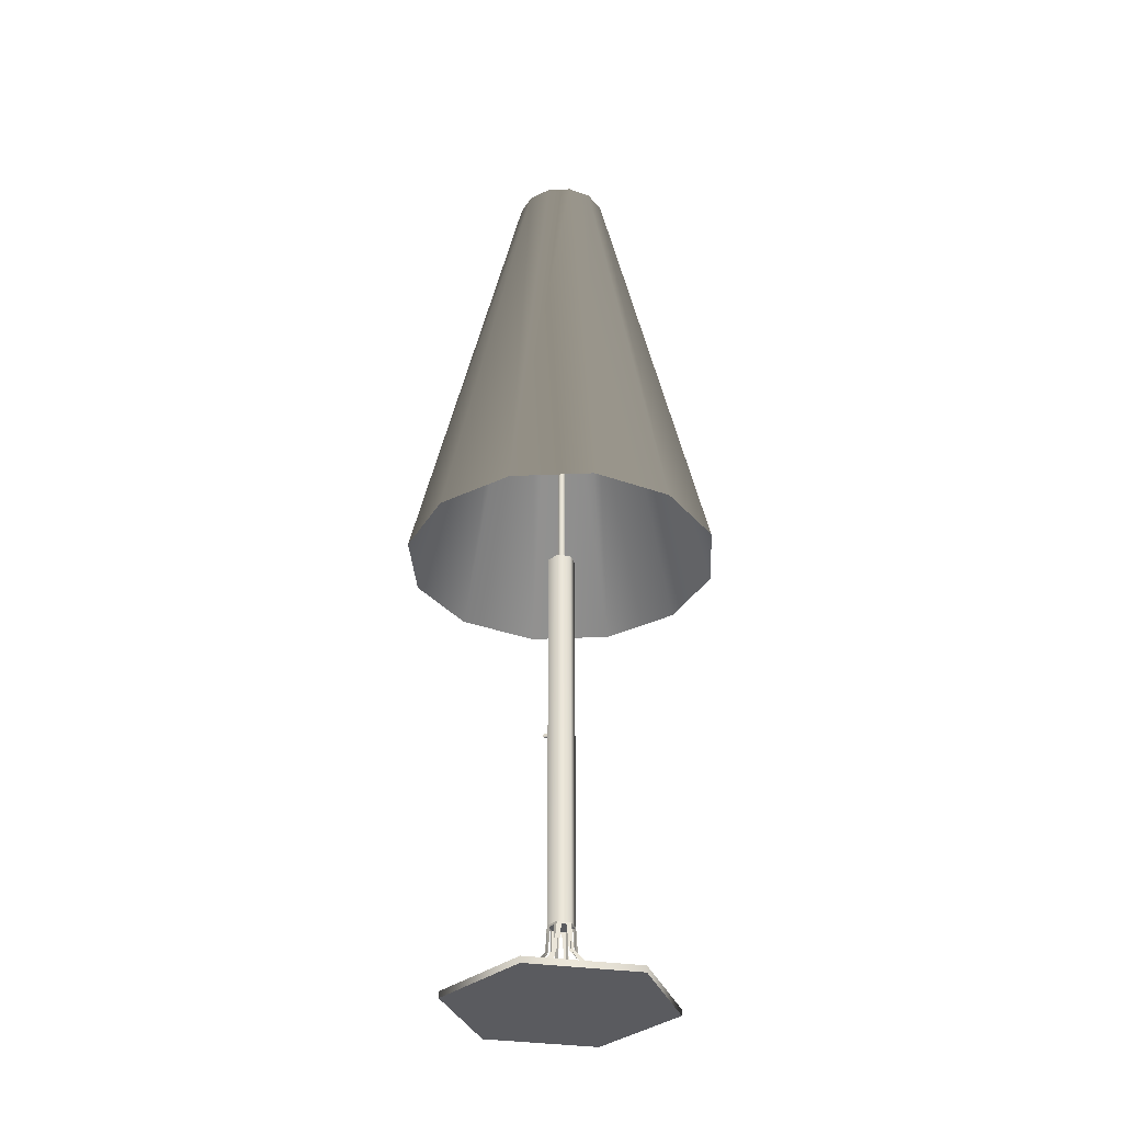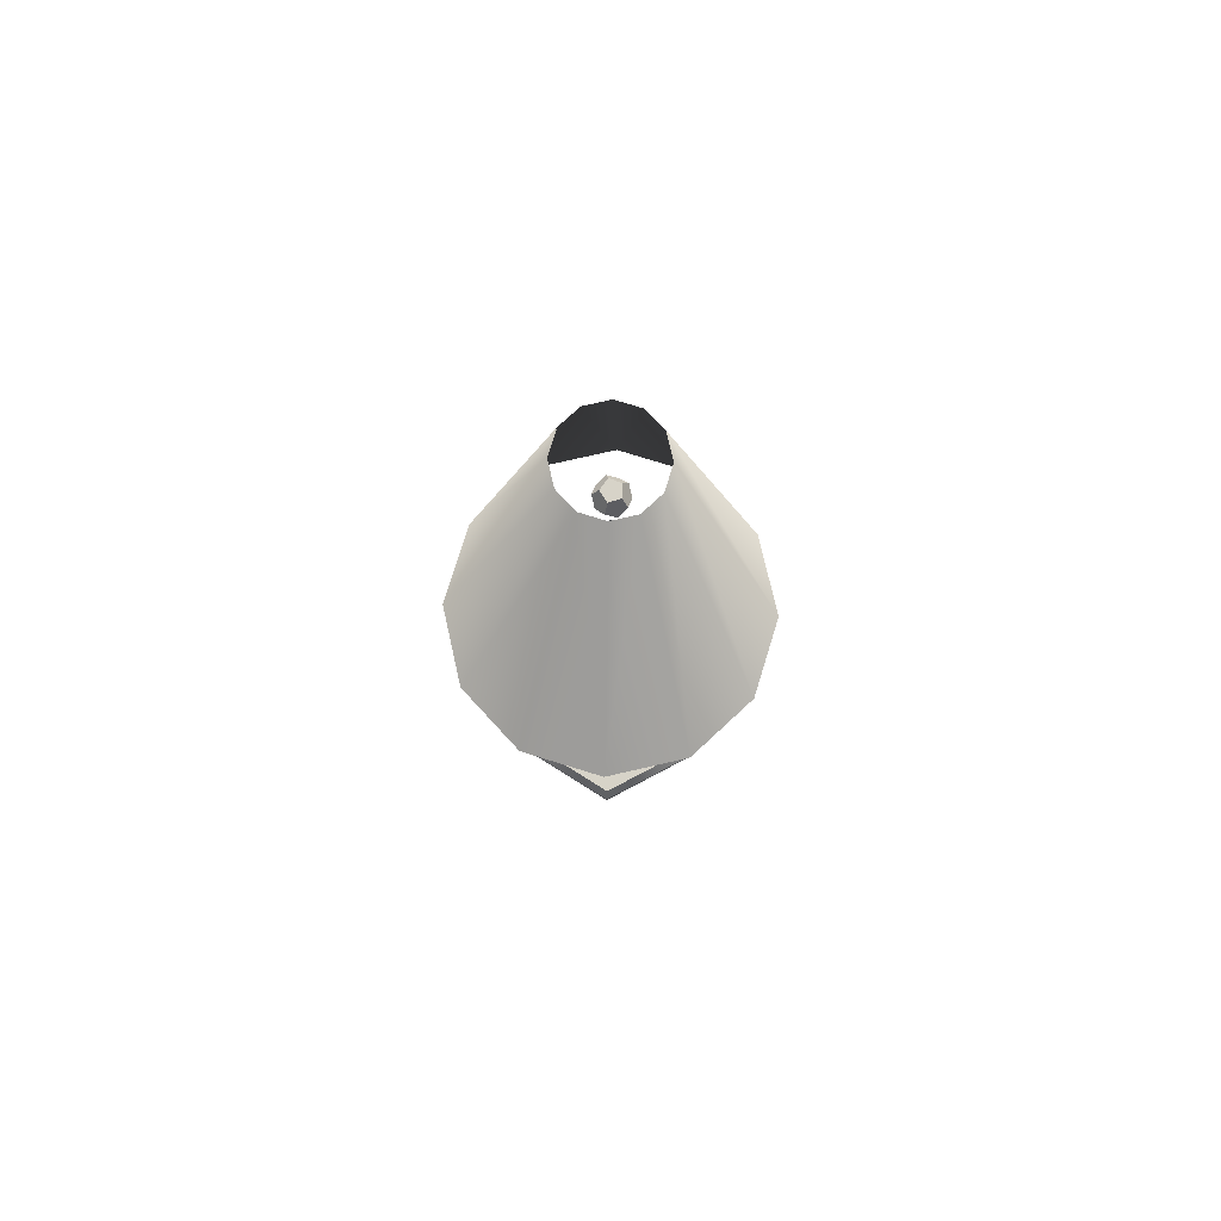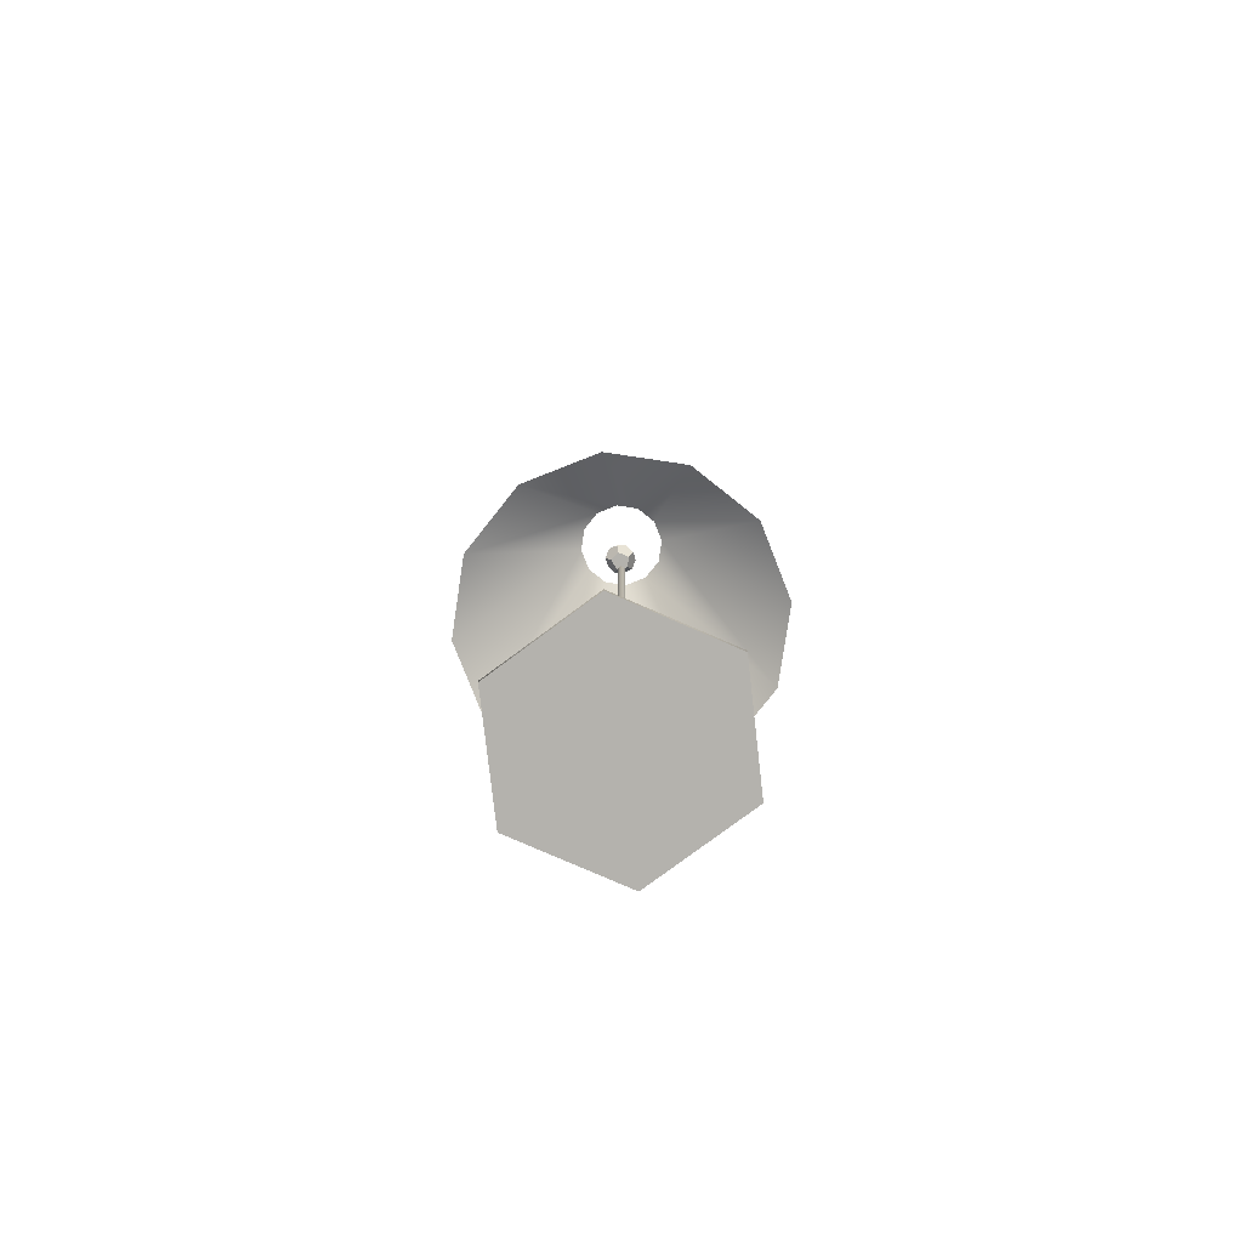
<metadata>
{"format":"obj","ext":"obj","renderer":"f3d","projection":"perspective","resolution":1024,"background":"white","views":[{"elev":-33.1,"azim":108.5,"up":"+Y"},{"elev":76.7,"azim":92.2,"up":"+Y"},{"elev":-79.5,"azim":-23.5,"up":"+Y"}]}
</metadata>
<code>
v -0.05271 -0.2541 -0.09164
v -0.05271 -0.2541 0.09114
v -0.1055 -0.2541 -0.00025
v 0.05282 -0.2541 0.09114
v -0.1055 -0.248 -0.00025
v 0.05282 -0.2541 -0.09164
v 0.05282 -0.248 0.09114
v -0.05271 -0.248 0.09114
v -0.05271 -0.248 -0.09164
v 0.1056 -0.2541 -0.00025
v -0.09703 -0.2451 -0.00025
v 0.05282 -0.248 -0.09164
v 0.1056 -0.248 -0.00025
v -0.04849 -0.2451 0.08383
v -0.04849 -0.2451 -0.08433
v 0.0486 -0.2451 0.08383
v 0.09714 -0.2451 -0.00025
v -0.0506 -0.2451 -0.00025
v 0.0486 -0.2451 -0.08433
v -0.02527 -0.2451 0.04362
v -0.02527 -0.2451 -0.04412
v 0.05071 -0.2451 -0.00025
v 0.02538 -0.2451 0.04362
v -0.0506 -0.2431 -0.00025
v -0.02527 -0.2431 -0.04412
v 0.02538 -0.2451 -0.04412
v 0.02538 -0.2431 0.04362
v -0.02527 -0.2431 0.04362
v 0.02538 -0.2431 -0.04412
v 0.05071 -0.2431 -0.00025
v 0.002722 0.009349 0.01094
v -0.000495 0.00673 0.01094
v -0.003712 0.009349 0.01094
v 0.002722 0.009349 0.01727
v 0.006515 -0.1812 0.01094
v -0.000495 0.00673 0.01727
v -0.006405 0.1982 0.01094
v 0.006515 0.1982 0.01094
v -0.003712 0.009349 0.01727
v -0.006405 -0.1812 0.01094
v 0.01297 -0.1812 -0.00025
v -0.006405 -0.1812 -0.01144
v -0.00237 -0.1832 0.01094
v -0.01286 0.1982 -0.00025
v 0.004276 0.1982 0.007061
v 0.01297 0.1982 -0.00025
v 0.006515 -0.1812 -0.01144
v 0.008532 -0.1832 0.007444
v -0.01286 -0.1812 -0.00025
v -0.008784 -0.206 0.01094
v 0.002443 -0.1832 0.01094
v -0.008388 0.1982 -0.00025
v 0.004276 0.1982 -0.007561
v 0.006515 0.1982 -0.01144
v 0.01096 -0.1832 -0.003744
v 0.007422 -0.2063 0.009367
v 0.01094 -0.1832 0.003276
v -0.008441 -0.1832 0.007413
v -0.006405 0.1982 -0.01144
v -0.01083 -0.1832 -0.003776
v 0.00248 -0.1832 -0.01144
v -0.00459 -0.2063 0.01094
v 0.008422 -0.206 0.01094
v 0.01207 -0.2063 -0.001822
v 0.00855 -0.1832 -0.007913
v 0.005325 -0.206 0.013
v 0.01183 -0.2063 0.001734
v -0.007551 -0.2063 0.008954
v -0.01085 -0.1832 0.003244
v -0.01172 -0.2063 -0.002234
v -0.008422 -0.1832 -0.007944
v 0.008894 -0.206 -0.01144
v -0.002334 -0.1832 -0.01144
v -0.008979 -0.2063 0.01094
v 0.004223 -0.2063 0.01094
v 0.01416 -0.206 0.001811
v 0.00766 -0.2063 -0.009454
v 0.005227 -0.2063 0.01317
v 0.01393 -0.206 -0.001902
v -0.005451 -0.206 0.01259
v -0.01196 -0.2063 0.001322
v -0.01382 -0.206 0.001402
v -0.007313 -0.2063 -0.009867
v 0.004699 -0.2063 -0.01144
v -0.008313 -0.206 -0.01144
v -0.01615 -0.2246 0.02191
v 0.008625 -0.2063 0.01094
v 0.01426 -0.2063 0.001979
v 0.005561 -0.206 -0.01309
v 0.01115 -0.2246 0.02487
v 0.01403 -0.2063 -0.002078
v -0.00535 -0.2063 0.01277
v -0.01405 -0.206 -0.002311
v -0.01392 -0.2063 0.001578
v -0.005215 -0.206 -0.0135
v 0.009089 -0.2063 -0.01144
v -0.004114 -0.2063 -0.01144
v -0.0174 -0.2265 0.02306
v 0.01621 -0.2246 0.02191
v 0.02735 -0.2246 0.002706
v 0.005459 -0.2063 -0.01327
v 0.01151 -0.2265 0.02652
v 0.02733 -0.2246 -0.003157
v -0.01106 -0.2246 0.02482
v -0.01415 -0.2063 -0.002479
v -0.02722 -0.2246 0.002657
v -0.005118 -0.2063 -0.01367
v 0.01626 -0.2246 -0.02241
v -0.008515 -0.2063 -0.01144
v -0.02175 -0.2265 0.02306
v 0.01751 -0.2265 0.02306
v 0.02897 -0.2265 0.003215
v 0.01117 -0.2246 -0.02532
v 0.009338 -0.2265 0.03028
v 0.02897 -0.2265 -0.003715
v 0.03114 -0.2265 -0.007478
v -0.0114 -0.2265 0.02652
v -0.02724 -0.2246 -0.003206
v -0.02886 -0.2265 0.003215
v -0.01103 -0.2246 -0.02537
v 0.01751 -0.2265 -0.02356
v -0.0161 -0.2246 -0.02241
v -0.01637 -0.2283 0.02521
v 0.02186 -0.2265 0.02306
v 0.03114 -0.2265 0.006978
v 0.01151 -0.2265 -0.02702
v 0.009338 -0.2265 -0.03078
v 0.01389 -0.2283 0.02671
v -0.009228 -0.2265 0.03028
v -0.02886 -0.2265 -0.003715
v -0.03103 -0.2265 -0.007478
v -0.03103 -0.2265 0.006978
v -0.0114 -0.2265 -0.02702
v -0.009228 -0.2265 -0.03078
v 0.02186 -0.2265 -0.02356
v -0.0174 -0.2265 -0.02356
v -0.00814 -0.2419 0.04243
v 0.01648 -0.2283 0.02521
v 0.04464 -0.2436 -0.0127
v 0.03292 -0.2419 0.02819
v 0.03032 -0.2283 -0.001745
v -0.01378 -0.2283 0.02671
v -0.04453 -0.2436 -0.0127
v 0.01648 -0.2283 -0.02571
v -0.02175 -0.2265 -0.02356
v -0.01145 -0.2436 0.04459
v 0.008249 -0.2419 0.04243
v 0.03032 -0.2283 0.001245
v 0.01389 -0.2283 -0.02721
v 0.03313 -0.2436 0.03214
v 0.04464 -0.2436 0.0122
v -0.03281 -0.2419 0.02819
v -0.03021 -0.2283 -0.001745
v -0.03021 -0.2283 0.001245
v -0.01378 -0.2283 -0.02721
v 0.008249 -0.2419 -0.04293
v -0.01637 -0.2283 -0.02571
v 0.01156 -0.2436 0.04459
v 0.04112 -0.2419 -0.01449
v 0.03292 -0.2419 -0.02869
v 0.04112 -0.2419 0.014
v -0.03302 -0.2436 0.03214
v -0.04453 -0.2436 0.0122
v -0.04101 -0.2419 -0.01449
v -0.03281 -0.2419 -0.02869
v 0.01156 -0.2436 -0.04509
v -0.00814 -0.2419 -0.04293
v 0.03313 -0.2436 -0.03264
v -0.04101 -0.2419 0.014
v -0.03302 -0.2436 -0.03264
v -0.01145 -0.2436 -0.04509
v 0.03754 -0.2288 -0.00025
v 0.0188 -0.2266 0.03221
v 0.0188 -0.2288 0.03221
v 0.03754 -0.2266 -0.00025
v -0.01869 -0.2288 0.03221
v 0.0188 -0.2288 -0.03271
v -0.01869 -0.2266 0.03221
v 0.0188 -0.2266 -0.03271
v -0.03743 -0.2266 -0.00025
v -0.01869 -0.2266 -0.03271
v -0.03743 -0.2288 -0.00025
v -0.01869 -0.2288 -0.03271
v -0.01558 0.5635 0.00339
v -0.006259 0.5449 0.006269
v -0.009818 0.5564 0.01093
v -0.009818 0.5449 -0.004148
v 0.008816 0.5564 0.01093
v -0.000501 0.5635 0.01381
v -0.01558 0.5564 -0.005928
v -0.000501 0.5449 -0.01059
v 0.005257 0.5449 0.006269
v -0.009818 0.575 0.00161
v 0.01457 0.5635 0.00339
v -0.000501 0.575 0.008048
v -0.006259 0.575 -0.008807
v -0.000501 0.5564 -0.01634
v 0.008816 0.5449 -0.004148
v 0.008816 0.575 0.00161
v -0.009818 0.5635 -0.01346
v 0.01457 0.5564 -0.005928
v 0.005257 0.575 -0.008807
v 0.008816 0.5635 -0.01346
v -0.03834 0.6504 0.02192
v -0.1507 0.1982 -0.00025
v -0.1305 0.1982 0.07513
v -0.04428 0.6504 -0.00025
v -0.02211 0.6504 0.03815
v -0.03834 0.6504 -0.02242
v -0.07532 0.1982 0.1303
v -0.1305 0.1982 -0.07563
v 5.5e-05 0.6504 0.04409
v -0.07532 0.1982 -0.1308
v 5.5e-05 0.1982 0.1505
v -0.02211 0.6504 -0.03865
v 0.02223 0.6504 0.03815
v 5.5e-05 0.1982 -0.151
v 0.07543 0.1982 0.1303
v 5.5e-05 0.6504 -0.04459
v 0.03845 0.6504 0.02192
v 0.07543 0.1982 -0.1308
v 0.1306 0.1982 0.07513
v 0.02223 0.6504 -0.03865
v 0.1508 0.1982 -0.00025
v 0.1306 0.1982 -0.07563
v 0.04439 0.6504 -0.00025
v 0.03845 0.6504 -0.02242
v -0.03796 0.6504 0.0217
v -0.1492 0.2027 -0.00025
v -0.1292 0.2027 0.07437
v -0.04384 0.6504 -0.00025
v -0.02189 0.6504 0.03776
v -0.03796 0.6504 -0.0222
v -0.07457 0.2027 0.129
v -0.1292 0.2027 -0.07487
v 5.5e-05 0.6504 0.04365
v -0.07457 0.2027 -0.1295
v 5.5e-05 0.2027 0.149
v -0.02189 0.6504 -0.03827
v 0.022 0.6504 0.03776
v 5.5e-05 0.2027 -0.1495
v 0.07468 0.2027 0.129
v 5.5e-05 0.6504 -0.04415
v 0.03807 0.6504 0.0217
v 0.07468 0.2027 -0.1295
v 0.1293 0.2027 0.07437
v 0.022 0.6504 -0.03827
v 0.1493 0.2027 -0.00025
v 0.1293 0.2027 -0.07487
v 0.04395 0.6504 -0.00025
v 0.03807 0.6504 -0.0222
v 0.001939 0.1982 -0.003514
v 0.003824 0.4846 -0.00025
v 0.003824 0.1982 -0.00025
v 0.001939 0.4846 -0.003514
v 0.001939 0.4846 0.003014
v -0.00183 0.4846 -0.003514
v 0.001939 0.1982 0.003014
v -0.00183 0.1982 -0.003514
v -0.00183 0.1982 0.003014
v -0.003714 0.1982 -0.00025
v -0.00183 0.4846 0.003014
v -0.003714 0.4846 -0.00025
g mesh1_mesh1-geometry
f 1 2 3
f 2 1 4
f 3 2 1
f 4 1 2
f 2 5 3
f 3 5 2
f 5 1 3
f 3 1 5
f 4 1 6
f 6 1 4
f 7 2 4
f 4 2 7
f 5 2 8
f 8 2 5
f 1 5 9
f 9 5 1
f 9 6 1
f 1 6 9
f 4 6 10
f 10 6 4
f 2 7 8
f 8 7 2
f 10 7 4
f 4 7 10
f 8 11 5
f 5 11 8
f 11 9 5
f 5 9 11
f 6 9 12
f 12 9 6
f 6 13 10
f 10 13 6
f 7 14 8
f 8 14 7
f 7 10 13
f 13 10 7
f 11 8 14
f 14 8 11
f 9 11 15
f 15 11 9
f 15 12 9
f 9 12 15
f 13 6 12
f 12 6 13
f 14 7 16
f 16 7 14
f 17 7 13
f 13 7 17
f 14 18 11
f 11 18 14
f 18 15 11
f 11 15 18
f 12 15 19
f 19 15 12
f 12 17 13
f 13 17 12
f 7 17 16
f 16 17 7
f 20 14 16
f 16 14 20
f 18 14 20
f 20 14 18
f 15 18 21
f 21 18 15
f 15 21 19
f 19 21 15
f 17 12 19
f 19 12 17
f 22 16 17
f 17 16 22
f 20 16 23
f 23 16 20
f 20 24 18
f 18 24 20
f 18 25 21
f 21 25 18
f 19 21 26
f 26 21 19
f 19 22 17
f 17 22 19
f 23 16 22
f 22 16 23
f 27 20 23
f 23 20 27
f 24 20 28
f 28 20 24
f 25 18 24
f 24 18 25
f 25 26 21
f 21 26 25
f 19 26 22
f 22 26 19
f 22 27 23
f 23 27 22
f 20 27 28
f 28 27 20
f 28 25 24
f 24 25 28
f 26 25 29
f 29 25 26
f 26 30 22
f 22 30 26
f 27 22 30
f 30 22 27
f 25 28 27
f 27 28 25
f 25 27 29
f 29 27 25
f 30 26 29
f 29 26 30
f 29 27 30
f 30 27 29
g mesh2_mesh2-geometry
f 31 32 33
f 33 32 31
f 34 32 31
f 31 32 34
f 31 35 32
f 32 35 31
f 36 33 32
f 32 33 36
f 35 33 32
f 32 33 35
f 33 34 31
f 31 34 33
f 33 37 31
f 31 37 33
f 32 34 36
f 36 34 32
f 35 31 38
f 38 31 35
f 33 36 39
f 39 36 33
f 40 33 35
f 35 33 40
f 34 33 39
f 39 33 34
f 33 40 37
f 37 40 33
f 38 31 37
f 37 31 38
f 39 36 34
f 34 36 39
f 41 38 35
f 35 38 41
f 40 42 35
f 35 42 40
f 40 43 35
f 35 43 40
f 44 40 37
f 37 40 44
f 45 37 38
f 38 37 45
f 38 41 46
f 46 41 38
f 35 47 41
f 41 47 35
f 35 48 41
f 41 48 35
f 42 40 49
f 49 40 42
f 35 42 47
f 47 42 35
f 50 43 40
f 40 43 50
f 51 35 43
f 43 35 51
f 40 44 49
f 49 44 40
f 37 52 44
f 44 52 37
f 52 37 45
f 45 37 52
f 45 38 53
f 53 38 45
f 47 46 41
f 41 46 47
f 54 38 46
f 46 38 54
f 41 55 47
f 47 55 41
f 35 56 48
f 48 56 35
f 41 48 57
f 57 48 41
f 58 40 49
f 49 40 58
f 49 59 42
f 42 59 49
f 60 49 42
f 42 49 60
f 59 47 42
f 42 47 59
f 47 61 42
f 42 61 47
f 50 62 43
f 43 62 50
f 51 63 35
f 35 63 51
f 59 49 44
f 44 49 59
f 52 59 44
f 44 59 52
f 54 53 38
f 38 53 54
f 46 47 54
f 54 47 46
f 41 64 55
f 55 64 41
f 47 55 65
f 65 55 47
f 66 56 35
f 35 56 66
f 41 57 67
f 67 57 41
f 68 40 58
f 58 40 68
f 58 49 69
f 69 49 58
f 70 49 60
f 60 49 70
f 60 42 71
f 71 42 60
f 47 59 54
f 54 59 47
f 72 61 47
f 47 61 72
f 73 42 61
f 61 42 73
f 62 50 74
f 74 50 62
f 75 63 51
f 51 63 75
f 59 52 53
f 53 52 59
f 59 53 54
f 54 53 59
f 76 64 41
f 41 64 76
f 47 65 77
f 77 65 47
f 56 66 78
f 78 66 56
f 41 67 79
f 79 67 41
f 68 80 40
f 40 80 68
f 69 49 81
f 81 49 69
f 70 82 49
f 49 82 70
f 71 42 83
f 83 42 71
f 72 84 61
f 61 84 72
f 73 85 42
f 42 85 73
f 74 86 62
f 62 86 74
f 63 75 87
f 87 75 63
f 64 76 88
f 88 76 64
f 47 77 89
f 89 77 47
f 78 90 56
f 56 90 78
f 79 67 91
f 91 67 79
f 80 68 92
f 92 68 80
f 81 49 93
f 93 49 81
f 82 70 94
f 94 70 82
f 83 42 95
f 95 42 83
f 84 72 96
f 96 72 84
f 97 85 73
f 73 85 97
f 74 98 86
f 86 98 74
f 99 87 75
f 75 87 99
f 88 100 64
f 64 100 88
f 89 77 101
f 101 77 89
f 78 102 90
f 90 102 78
f 103 91 67
f 67 91 103
f 104 92 68
f 68 92 104
f 81 93 105
f 105 93 81
f 106 94 70
f 70 94 106
f 83 95 107
f 107 95 83
f 96 108 84
f 84 108 96
f 85 97 109
f 109 97 85
f 98 74 110
f 110 74 98
f 86 98 111
f 111 98 86
f 111 87 99
f 99 87 111
f 88 112 100
f 100 112 88
f 113 101 77
f 77 101 113
f 102 78 114
f 114 78 102
f 115 90 102
f 102 90 115
f 91 103 116
f 116 103 91
f 117 92 104
f 104 92 117
f 105 118 81
f 81 118 105
f 119 94 106
f 106 94 119
f 107 120 83
f 83 120 107
f 96 121 108
f 108 121 96
f 122 109 97
f 97 109 122
f 110 123 98
f 98 123 110
f 111 99 86
f 86 99 111
f 87 111 124
f 124 111 87
f 112 88 125
f 125 88 112
f 126 100 112
f 112 100 126
f 101 113 127
f 127 113 101
f 114 128 102
f 102 128 114
f 90 115 103
f 103 115 90
f 116 103 115
f 115 103 116
f 92 117 129
f 129 117 92
f 104 130 117
f 117 130 104
f 118 105 131
f 131 105 118
f 94 119 132
f 132 119 94
f 106 133 119
f 119 133 106
f 120 107 134
f 134 107 120
f 121 96 135
f 135 96 121
f 108 121 136
f 136 121 108
f 136 109 122
f 122 109 136
f 110 137 123
f 123 137 110
f 138 124 111
f 111 124 138
f 139 112 125
f 125 112 139
f 100 126 113
f 113 126 100
f 127 113 126
f 126 113 127
f 128 114 140
f 140 114 128
f 141 116 115
f 115 116 141
f 142 129 117
f 117 129 142
f 130 104 118
f 118 104 130
f 118 131 130
f 130 131 118
f 119 143 132
f 132 143 119
f 133 106 120
f 120 106 133
f 120 134 133
f 133 134 120
f 135 144 121
f 121 144 135
f 136 122 108
f 108 122 136
f 109 136 145
f 145 136 109
f 146 137 110
f 110 137 146
f 147 124 138
f 138 124 147
f 112 139 148
f 148 139 112
f 149 127 126
f 126 127 149
f 150 140 114
f 114 140 150
f 141 151 116
f 116 151 141
f 129 142 152
f 152 142 129
f 131 153 130
f 130 153 131
f 143 119 154
f 154 119 143
f 134 155 133
f 133 155 134
f 135 156 144
f 144 156 135
f 157 145 136
f 136 145 157
f 137 146 158
f 158 146 137
f 147 158 124
f 124 158 147
f 148 139 159
f 159 139 148
f 127 149 160
f 160 149 127
f 140 150 151
f 151 150 140
f 161 151 141
f 141 151 161
f 152 162 129
f 129 162 152
f 163 153 131
f 131 153 163
f 143 154 164
f 164 154 143
f 155 134 165
f 165 134 155
f 166 156 135
f 135 156 166
f 167 145 157
f 157 145 167
f 158 147 137
f 137 147 158
f 159 139 168
f 168 139 159
f 160 168 127
f 127 168 160
f 140 151 161
f 161 151 140
f 162 152 163
f 163 152 162
f 163 169 153
f 153 169 163
f 143 164 170
f 170 164 143
f 170 165 134
f 134 165 170
f 156 166 171
f 171 166 156
f 167 171 145
f 145 171 167
f 159 168 160
f 160 168 159
f 163 152 169
f 169 152 163
f 170 164 165
f 165 164 170
f 171 167 156
f 156 167 171
g mesh3_mesh3-geometry
f 172 173 174
f 173 172 175
f 174 173 172
f 175 172 173
f 173 176 174
f 174 176 173
f 177 175 172
f 172 175 177
f 176 173 178
f 178 173 176
f 175 177 179
f 179 177 175
f 180 176 178
f 178 176 180
f 177 181 179
f 179 181 177
f 176 180 182
f 182 180 176
f 181 177 183
f 183 177 181
f 181 182 180
f 180 182 181
f 182 181 183
f 183 181 182
g mesh4_mesh4-geometry
f 184 185 186
f 185 184 187
f 186 185 184
f 187 184 185
f 185 188 186
f 186 188 185
f 189 184 186
f 186 184 189
f 187 184 190
f 190 184 187
f 191 185 187
f 187 185 191
f 188 185 192
f 192 185 188
f 186 188 189
f 189 188 186
f 184 189 193
f 193 189 184
f 193 190 184
f 184 190 193
f 190 191 187
f 187 191 190
f 185 191 192
f 192 191 185
f 192 194 188
f 188 194 192
f 194 189 188
f 188 189 194
f 193 189 195
f 195 189 193
f 190 193 196
f 196 193 190
f 191 190 197
f 197 190 191
f 192 191 198
f 198 191 192
f 194 192 198
f 198 192 194
f 189 194 199
f 199 194 189
f 189 199 195
f 195 199 189
f 195 196 193
f 193 196 195
f 190 196 200
f 200 196 190
f 197 190 200
f 200 190 197
f 197 198 191
f 191 198 197
f 194 198 201
f 201 198 194
f 201 199 194
f 194 199 201
f 202 195 199
f 199 195 202
f 196 195 202
f 202 195 196
f 202 200 196
f 196 200 202
f 200 203 197
f 197 203 200
f 198 197 201
f 201 197 198
f 199 201 202
f 202 201 199
f 203 200 202
f 202 200 203
f 201 197 203
f 203 197 201
f 202 201 203
f 203 201 202
g mesh5_mesh5-geometry
f 204 205 206
f 205 204 207
f 206 205 204
f 207 204 205
f 206 208 204
f 204 208 206
f 209 205 207
f 207 205 209
f 208 206 210
f 210 206 208
f 205 209 211
f 211 209 205
f 210 212 208
f 208 212 210
f 209 213 211
f 211 213 209
f 212 210 214
f 214 210 212
f 213 209 215
f 215 209 213
f 214 216 212
f 212 216 214
f 215 217 213
f 213 217 215
f 216 214 218
f 218 214 216
f 217 215 219
f 219 215 217
f 218 220 216
f 216 220 218
f 219 221 217
f 217 221 219
f 220 218 222
f 222 218 220
f 221 219 223
f 223 219 221
f 224 220 222
f 222 220 224
f 223 225 221
f 221 225 223
f 220 224 226
f 226 224 220
f 225 223 227
f 227 223 225
f 224 227 226
f 226 227 224
f 227 224 225
f 225 224 227
g mesh5_mesh5-geometry
f 228 229 230
f 229 228 231
f 230 229 228
f 231 228 229
f 230 232 228
f 228 232 230
f 233 229 231
f 231 229 233
f 232 230 234
f 234 230 232
f 229 233 235
f 235 233 229
f 234 236 232
f 232 236 234
f 233 237 235
f 235 237 233
f 236 234 238
f 238 234 236
f 237 233 239
f 239 233 237
f 238 240 236
f 236 240 238
f 239 241 237
f 237 241 239
f 240 238 242
f 242 238 240
f 241 239 243
f 243 239 241
f 242 244 240
f 240 244 242
f 243 245 241
f 241 245 243
f 244 242 246
f 246 242 244
f 245 243 247
f 247 243 245
f 248 244 246
f 246 244 248
f 247 249 245
f 245 249 247
f 244 248 250
f 250 248 244
f 249 247 251
f 251 247 249
f 248 251 250
f 250 251 248
f 251 248 249
f 249 248 251
g mesh6_mesh6-geometry
f 252 253 254
f 253 252 255
f 254 253 252
f 255 252 253
f 256 254 253
f 253 254 256
f 252 257 255
f 255 257 252
f 254 256 258
f 258 256 254
f 257 252 259
f 259 252 257
f 256 260 258
f 258 260 256
f 261 257 259
f 259 257 261
f 260 256 262
f 262 256 260
f 257 261 263
f 263 261 257
f 263 260 262
f 262 260 263
f 260 263 261
f 261 263 260

</code>
